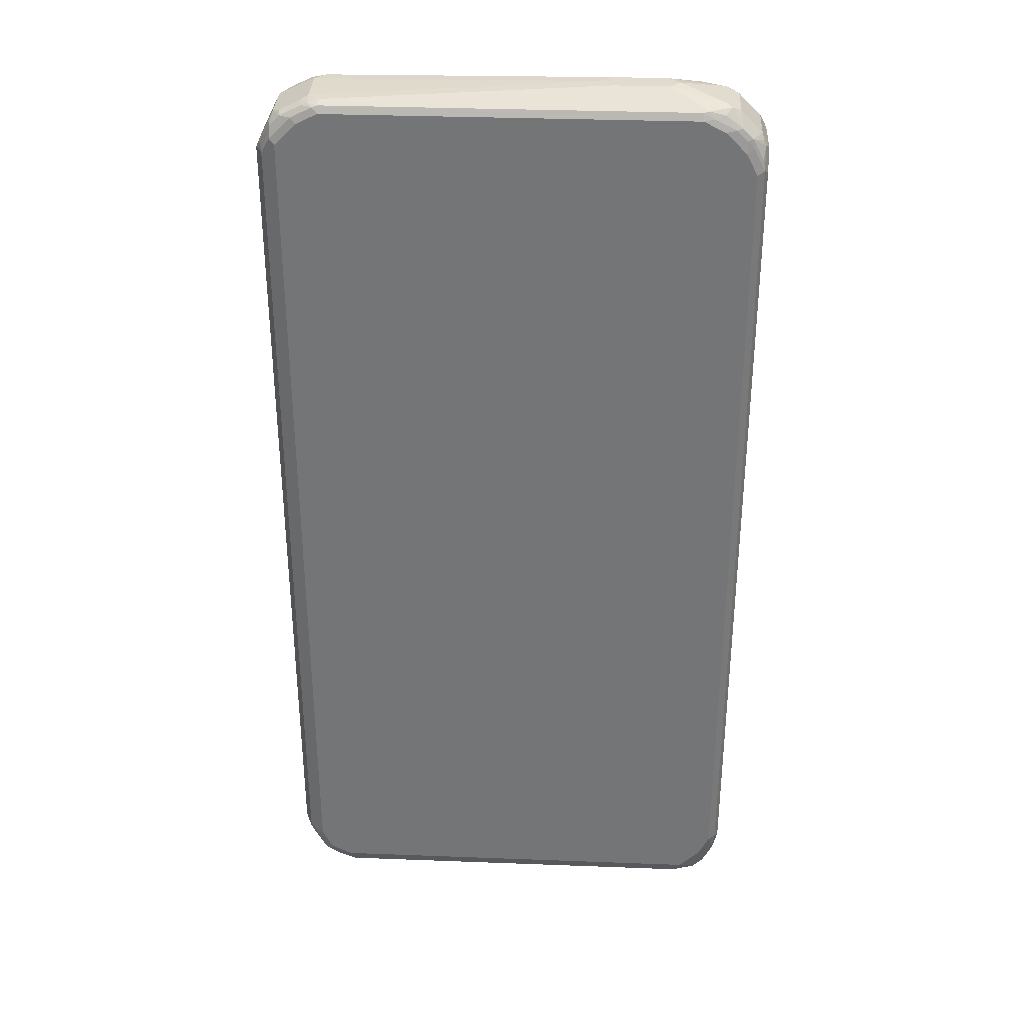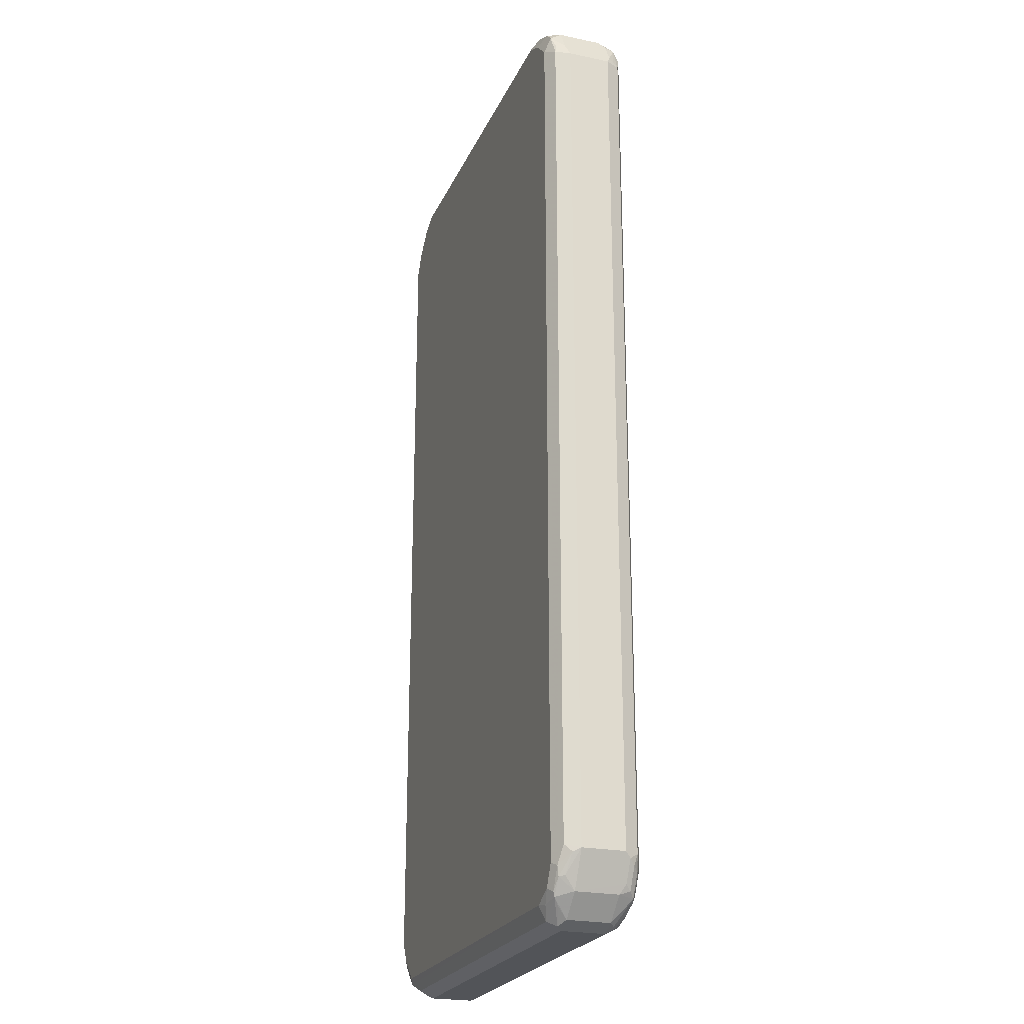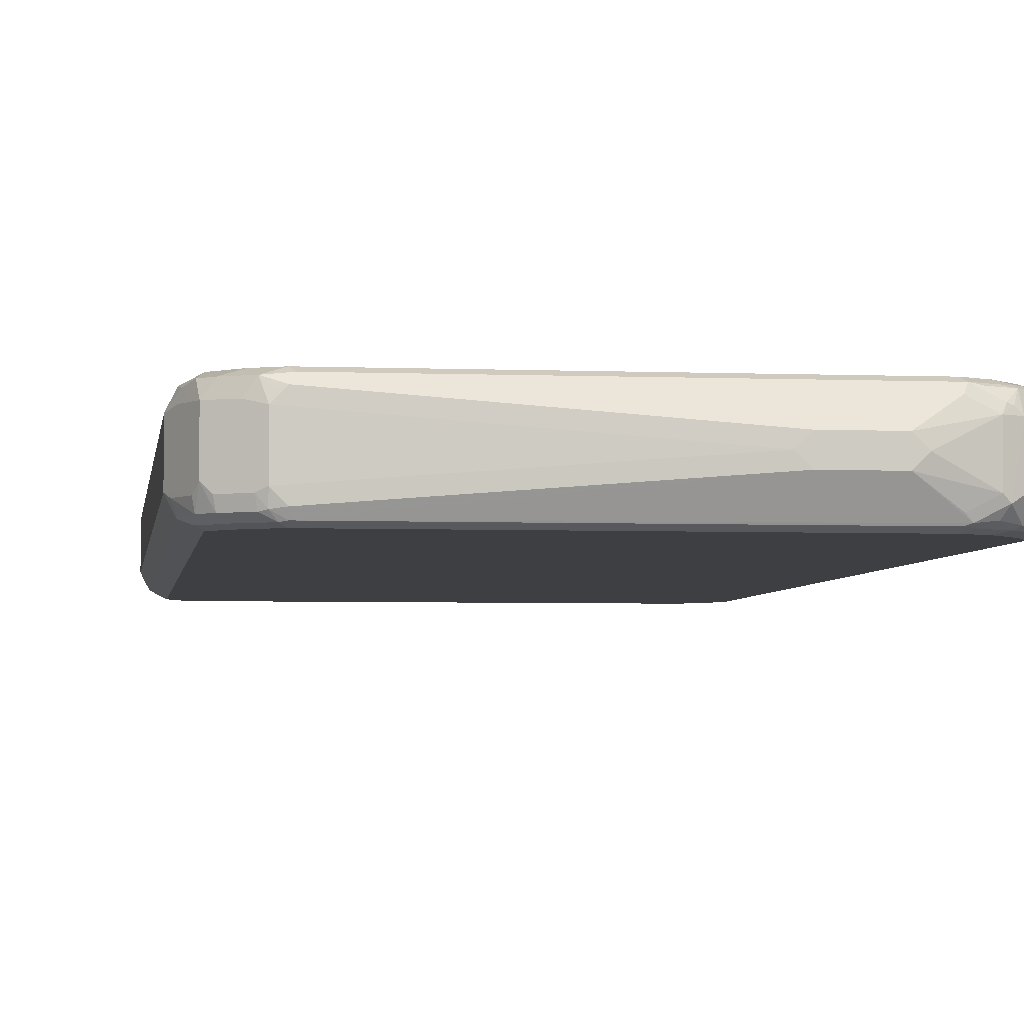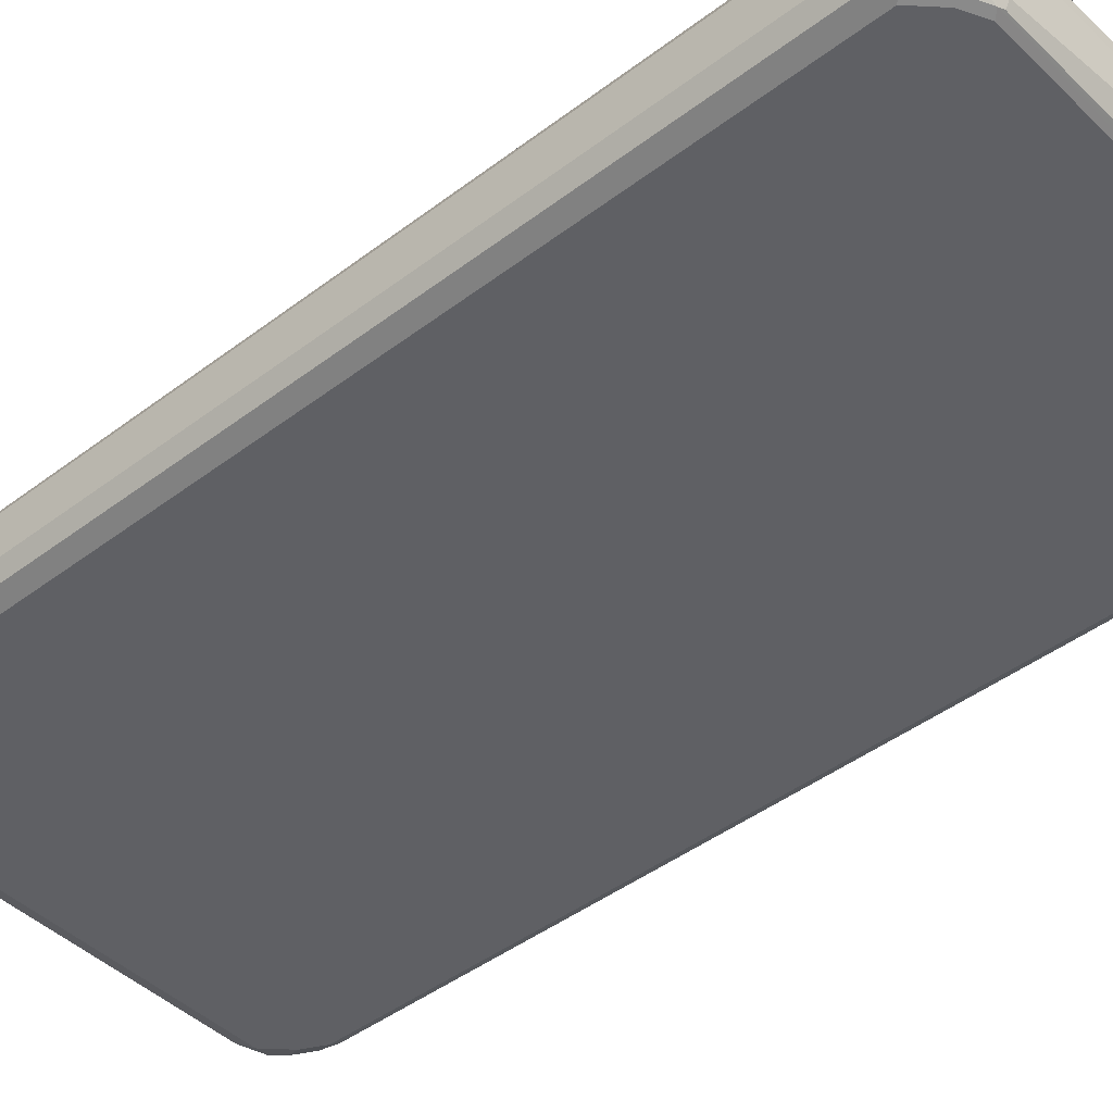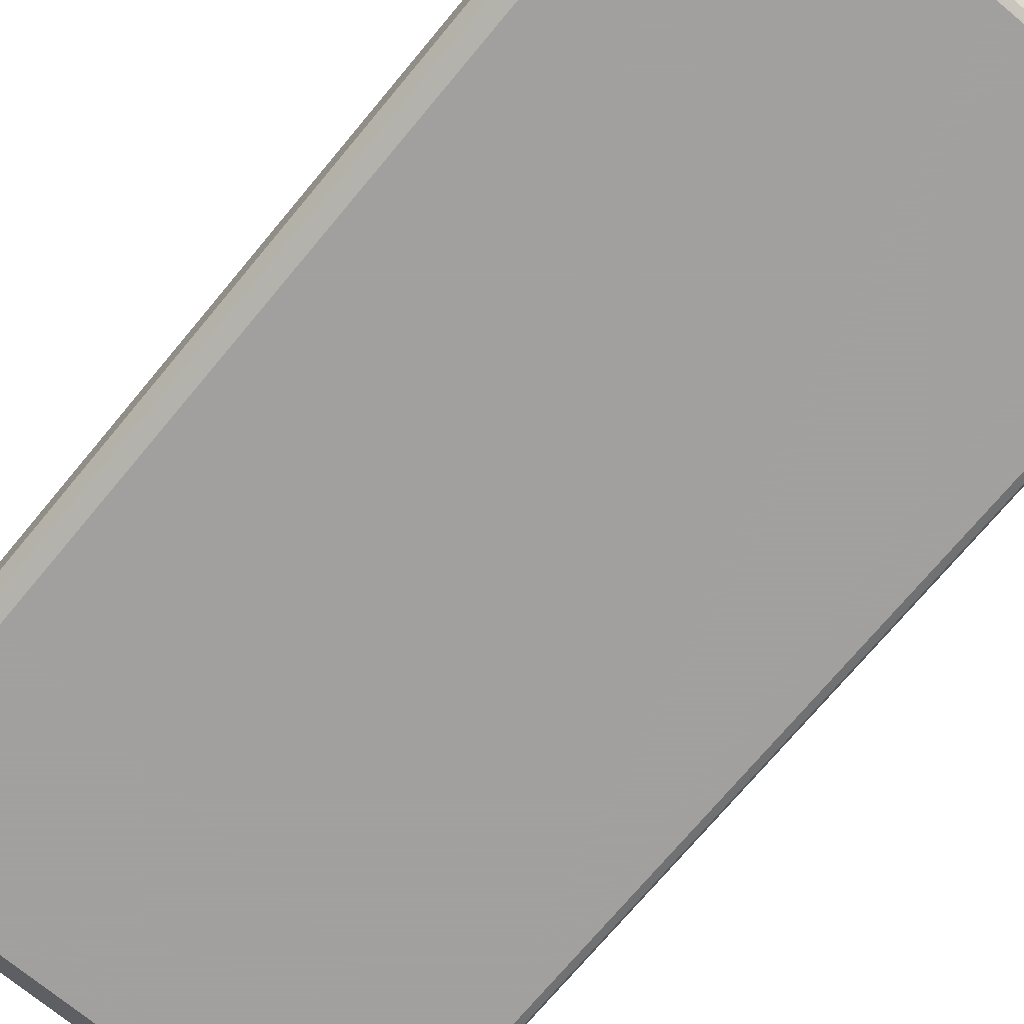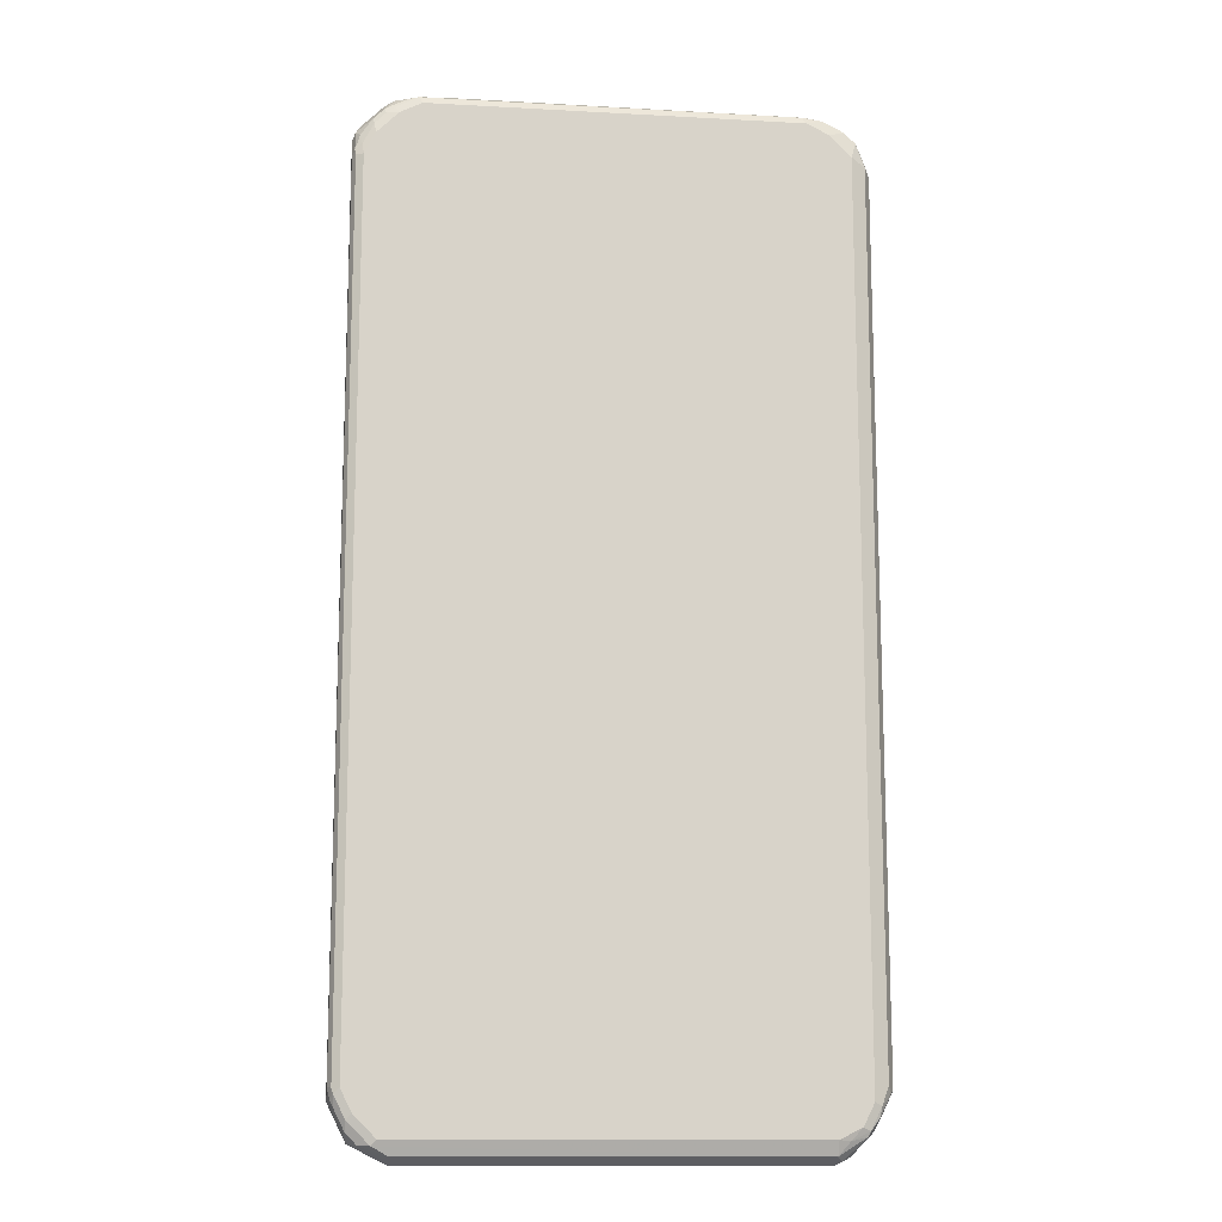
<metadata>
{"format":"obj","ext":"obj","renderer":"f3d","projection":"perspective","resolution":1024,"background":"white","views":[{"elev":33.3,"azim":-177.0,"up":"+Y"},{"elev":-23.3,"azim":70.5,"up":"+Y"},{"elev":-4.0,"azim":172.4,"up":"+Z"},{"elev":-44.0,"azim":131.7,"up":"+Z"},{"elev":-71.9,"azim":140.3,"up":"+Z"},{"elev":-13.1,"azim":-7.1,"up":"+Y"}]}
</metadata>
<code>
v -0.4578 -0.8159 -0.03981
v -0.4477 -0.8259 -0.06965
v -0.4444 -0.8424 -0.04643
v -0.4245 -0.8822 -0.04643
v -0.4578 -0.8159 0.03981
v -0.4578 -0.796 -0.05971
v -0.4511 -0.7894 -0.07297
v -0.4378 -0.796 -0.07961
v -0.4278 -0.8657 -0.06965
v -0.408 -0.8856 -0.06965
v -0.3847 -0.9021 -0.04643
v -0.3582 -0.9156 -0.03981
v -0.4245 -0.8822 0.03317
v -0.4511 -0.8292 0.04643
v -0.4528 -0.8159 0.06219
v -0.4578 -0.796 0.05971
v -0.4312 -0.869 0.04643
v -0.4578 0.7761 -0.05971
v -0.4511 0.7827 -0.07297
v -0.4179 -0.8358 -0.07961
v -0.4378 0.7761 -0.07961
v -0.4146 -0.8525 -0.07629
v -0.3947 -0.8724 -0.07629
v -0.3781 -0.8756 -0.07961
v -0.3648 -0.9021 -0.06633
v -0.3814 -0.8989 -0.06301
v -0.3582 -0.9156 0.03981
v 0.3582 -0.9156 -0.03981
v -0.4113 -0.8889 0.04643
v -0.408 -0.8856 0.06468
v -0.4278 -0.8657 0.06468
v -0.4477 -0.8259 0.06468
v -0.4477 -0.806 0.07463
v -0.4511 -0.796 0.07297
v -0.4528 0.7862 0.06965
v -0.4578 0.7761 0.05971
v -0.4578 0.8159 -0.03981
v -0.4511 0.8225 -0.05307
v -0.4477 0.801 -0.06965
v -0.4312 0.8225 -0.07297
v -0.4179 0.8159 -0.07961
v 0.3582 -0.8756 -0.07961
v 0.3516 -0.9021 -0.06633
v 0.3582 -0.9156 0.03981
v 0.3682 -0.9105 0.04975
v -0.3582 -0.9021 0.06633
v -0.3682 -0.9055 0.05472
v -0.3715 -0.9088 0.04643
v 0.3648 -0.9088 -0.05307
v 0.3732 -0.9055 -0.04975
v 0.3847 -0.9021 -0.03981
v -0.398 -0.8906 0.06219
v -0.3881 -0.8856 0.07463
v -0.4278 -0.8458 0.07463
v -0.4378 -0.796 0.07961
v -0.4511 0.7761 0.07297
v -0.4403 0.796 0.07463
v -0.4444 0.8159 0.06633
v -0.4528 0.8259 0.04975
v -0.4578 0.8159 0.03981
v -0.4477 0.831 -0.04975
v -0.4444 0.8424 -0.03981
v -0.4278 0.8408 -0.06965
v -0.4179 0.8383 -0.07463
v -0.3781 0.8557 -0.07961
v 0.3648 -0.8889 -0.07297
v 0.398 -0.8557 -0.07961
v 0.3831 -0.8856 -0.06965
v 0.3847 -0.9021 0.03981
v 0.398 -0.8831 0.05971
v 0.408 -0.8708 0.06965
v 0.3582 -0.9021 0.06633
v 0.413 -0.8657 -0.06965
v 0.4245 -0.8623 -0.03981
v 0.3582 -0.8756 0.07961
v -0.3781 -0.8756 0.07961
v -0.4179 -0.8358 0.07961
v -0.4378 0.7761 0.07961
v -0.4204 0.8358 0.07463
v -0.4229 0.8458 0.06965
v -0.4444 0.8424 0.03981
v -0.4046 0.8822 -0.03981
v -0.408 0.8607 -0.06965
v -0.398 0.8582 -0.07463
v -0.3383 0.8756 -0.07961
v 0.4046 -0.869 -0.07297
v 0.4179 -0.8159 -0.07961
v 0.4204 -0.8358 -0.07463
v 0.4245 -0.8623 0.03981
v 0.4278 -0.8408 0.06965
v 0.4113 -0.8623 0.07297
v 0.3781 -0.8781 0.07463
v 0.4329 -0.8259 -0.06965
v 0.4254 -0.8557 -0.05971
v 0.4329 -0.8458 -0.04975
v 0.398 -0.8557 0.07961
v -0.4179 0.8159 0.07961
v -0.4005 0.8557 0.07463
v -0.403 0.8657 0.06965
v -0.4046 0.8822 0.03981
v -0.3881 0.8906 -0.04975
v -0.3781 0.8822 -0.06633
v -0.3582 0.8781 -0.07463
v -0.3383 0.8889 -0.07297
v 0.3483 0.8856 -0.07463
v 0.3383 0.8756 -0.07961
v 0.4312 -0.8159 -0.07297
v 0.4179 0.8159 -0.07961
v 0.4578 -0.796 0.03981
v 0.4329 -0.8383 0.05971
v 0.4511 -0.8026 0.05307
v 0.4312 -0.8225 0.07297
v 0.4444 -0.796 -0.06633
v 0.4453 -0.8159 -0.05971
v 0.4528 -0.806 -0.04975
v 0.4179 -0.8159 0.07961
v -0.3781 0.8557 0.07961
v -0.3847 0.869 0.07297
v -0.3632 0.8856 0.06965
v -0.3847 0.8889 0.05307
v -0.3931 0.8856 0.04975
v -0.3781 0.8955 0.03981
v -0.3781 0.8955 -0.03981
v -0.3483 0.8906 -0.06965
v 0.3383 0.8889 -0.07297
v 0.3682 0.8856 -0.06468
v 0.3881 0.8657 -0.07463
v 0.3582 0.8906 -0.06219
v 0.3781 0.8557 -0.07961
v 0.4278 0.8259 -0.07463
v 0.4312 0.8159 -0.07297
v 0.4444 -0.7894 0.06633
v 0.4578 -0.796 -0.03981
v 0.4578 0.796 0.03981
v 0.4444 0.796 -0.06633
v 0.4179 0.8159 0.07961
v -0.3383 0.8756 0.07961
v -0.3449 0.8889 0.07297
v -0.3383 0.8955 0.05971
v -0.2786 0.9156 0.0199
v -0.2985 0.9156 0
v -0.2786 0.9156 -0.0199
v -0.3383 0.8955 -0.05971
v -0.1791 0.9156 -0.0199
v 0.3383 0.8955 -0.05971
v 0.408 0.8657 -0.06468
v 0.3715 0.8889 -0.04643
v 0.3582 0.8955 -0.03981
v 0.4278 0.8458 -0.06468
v 0.4444 0.8026 0.06633
v 0.4578 0.796 -0.03981
v 0.4245 0.8623 0.04643
v 0.4444 0.8225 0.04643
v 0.4278 0.8458 0.06965
v 0.4411 0.8193 0.06301
v 0.4329 0.8358 -0.06219
v 0.4428 0.8159 -0.05722
v 0.4477 0.806 -0.05472
v 0.4146 0.8326 0.07629
v 0.3781 0.8557 0.07961
v 0.3383 0.8756 0.07961
v 0.3317 0.8889 0.07297
v -0.1791 0.9156 0.0199
v -0.1592 0.9156 0
v 0.4245 0.8623 -0.03317
v 0.4113 0.869 -0.04643
v 0.3582 0.8955 0.03981
v 0.4312 0.8491 -0.04643
v 0.4511 0.8093 -0.04643
v 0.3847 0.8822 0.04643
v 0.408 0.8657 0.06965
v 0.3947 0.8525 0.07629
v 0.3682 0.8856 0.06965
v 0.3383 0.8955 0.05971
v 0.3549 0.8923 0.05639
f 1 2 3
f 1 3 4
f 1 4 13
f 1 13 5
f 1 5 16
f 1 16 36
f 1 36 60
f 1 60 37
f 1 37 18
f 1 18 6
f 1 6 2
f 2 6 7
f 2 7 8
f 2 8 20
f 2 20 9
f 2 9 4
f 2 4 3
f 4 9 10
f 4 10 11
f 4 11 12
f 4 12 27
f 4 27 13
f 5 14 15
f 5 15 16
f 5 13 17
f 5 17 14
f 6 18 19
f 6 19 7
f 7 19 21
f 7 21 8
f 8 21 41
f 8 41 65
f 8 65 85
f 8 85 106
f 8 106 129
f 8 129 108
f 8 108 87
f 8 87 67
f 8 67 42
f 8 42 24
f 8 24 20
f 9 20 22
f 9 22 23
f 9 23 10
f 10 23 24
f 10 24 25
f 10 25 26
f 10 26 12
f 10 12 11
f 12 26 25
f 12 25 43
f 12 43 28
f 12 28 44
f 12 44 27
f 13 27 29
f 13 29 30
f 13 30 31
f 13 31 17
f 14 32 15
f 14 17 31
f 14 31 32
f 15 32 33
f 15 33 34
f 15 34 16
f 16 34 35
f 16 35 36
f 18 37 38
f 18 38 19
f 19 38 39
f 19 39 63
f 19 63 40
f 19 40 41
f 19 41 21
f 20 24 23
f 20 23 22
f 24 42 66
f 24 66 43
f 24 43 25
f 27 44 45
f 27 45 46
f 27 46 47
f 27 47 48
f 27 48 29
f 28 49 50
f 28 50 51
f 28 51 45
f 28 45 44
f 28 43 49
f 29 48 30
f 30 48 52
f 30 52 46
f 30 46 53
f 30 53 54
f 30 54 31
f 31 54 33
f 31 33 32
f 33 55 34
f 33 54 77
f 33 77 55
f 34 55 78
f 34 78 56
f 34 56 35
f 35 56 57
f 35 57 58
f 35 58 59
f 35 59 60
f 35 60 36
f 37 61 38
f 37 60 59
f 37 59 62
f 37 62 61
f 38 61 63
f 38 63 39
f 40 63 64
f 40 64 41
f 41 64 84
f 41 84 65
f 42 67 86
f 42 86 66
f 43 66 68
f 43 68 49
f 45 51 69
f 45 69 70
f 45 70 71
f 45 71 72
f 45 72 46
f 46 72 53
f 46 52 47
f 47 52 48
f 49 68 50
f 50 68 73
f 50 73 51
f 51 73 74
f 51 74 89
f 51 89 69
f 53 72 75
f 53 75 76
f 53 76 77
f 53 77 54
f 55 77 76
f 55 76 75
f 55 75 96
f 55 96 116
f 55 116 136
f 55 136 160
f 55 160 161
f 55 161 137
f 55 137 117
f 55 117 97
f 55 97 78
f 56 78 57
f 57 79 58
f 57 78 97
f 57 97 79
f 58 79 80
f 58 80 59
f 59 80 81
f 59 81 62
f 61 62 63
f 62 81 100
f 62 100 82
f 62 82 83
f 62 83 63
f 63 83 84
f 63 84 64
f 65 84 103
f 65 103 85
f 66 86 68
f 67 87 88
f 67 88 86
f 68 86 73
f 69 89 71
f 69 71 70
f 71 89 90
f 71 90 91
f 71 91 92
f 71 92 72
f 72 92 75
f 73 86 88
f 73 88 93
f 73 93 114
f 73 114 94
f 73 94 74
f 74 94 95
f 74 95 89
f 75 92 96
f 79 97 117
f 79 117 98
f 79 98 99
f 79 99 80
f 80 99 100
f 80 100 81
f 82 100 101
f 82 101 83
f 83 102 84
f 83 101 102
f 84 102 103
f 85 103 104
f 85 104 105
f 85 105 106
f 87 107 88
f 87 108 131
f 87 131 135
f 87 135 113
f 87 113 107
f 88 107 93
f 89 95 109
f 89 109 110
f 89 110 90
f 90 110 111
f 90 111 112
f 90 112 91
f 91 112 116
f 91 116 96
f 91 96 92
f 93 107 113
f 93 113 114
f 94 114 115
f 94 115 95
f 95 115 133
f 95 133 109
f 98 117 118
f 98 118 99
f 99 118 138
f 99 138 119
f 99 119 120
f 99 120 121
f 99 121 100
f 100 121 122
f 100 122 101
f 101 122 123
f 101 123 143
f 101 143 124
f 101 124 102
f 102 124 103
f 103 124 104
f 104 124 125
f 104 125 105
f 105 126 146
f 105 146 127
f 105 127 129
f 105 129 106
f 105 125 128
f 105 128 126
f 108 129 127
f 108 127 130
f 108 130 131
f 109 132 111
f 109 111 110
f 109 133 151
f 109 151 134
f 109 134 150
f 109 150 132
f 111 132 112
f 112 132 150
f 112 150 136
f 112 136 116
f 113 133 115
f 113 115 114
f 113 135 151
f 113 151 133
f 117 137 138
f 117 138 118
f 119 138 120
f 120 138 139
f 120 139 122
f 120 122 121
f 122 139 140
f 122 140 141
f 122 141 123
f 123 141 142
f 123 142 143
f 124 143 142
f 124 142 144
f 124 144 125
f 125 144 145
f 125 145 128
f 126 128 147
f 126 147 166
f 126 166 146
f 127 146 149
f 127 149 130
f 128 145 148
f 128 148 147
f 130 135 131
f 130 149 135
f 134 151 165
f 134 165 152
f 134 152 153
f 134 153 154
f 134 154 155
f 134 155 150
f 135 149 156
f 135 156 157
f 135 157 158
f 135 158 151
f 136 150 154
f 136 154 159
f 136 159 172
f 136 172 160
f 137 161 162
f 137 162 138
f 138 162 163
f 138 163 140
f 138 140 139
f 140 163 164
f 140 164 144
f 140 144 142
f 140 142 141
f 144 164 148
f 144 148 145
f 146 165 149
f 146 166 165
f 147 148 167
f 147 167 170
f 147 170 152
f 147 152 165
f 147 165 166
f 148 164 167
f 149 165 168
f 149 168 169
f 149 169 156
f 150 155 154
f 151 158 169
f 151 169 168
f 151 168 165
f 152 170 173
f 152 173 171
f 152 171 154
f 152 154 153
f 154 171 172
f 154 172 159
f 156 169 157
f 157 169 158
f 160 172 171
f 160 171 173
f 160 173 161
f 161 173 162
f 162 174 163
f 162 173 174
f 163 174 167
f 163 167 164
f 167 174 175
f 167 175 173
f 167 173 170
f 173 175 174

</code>
